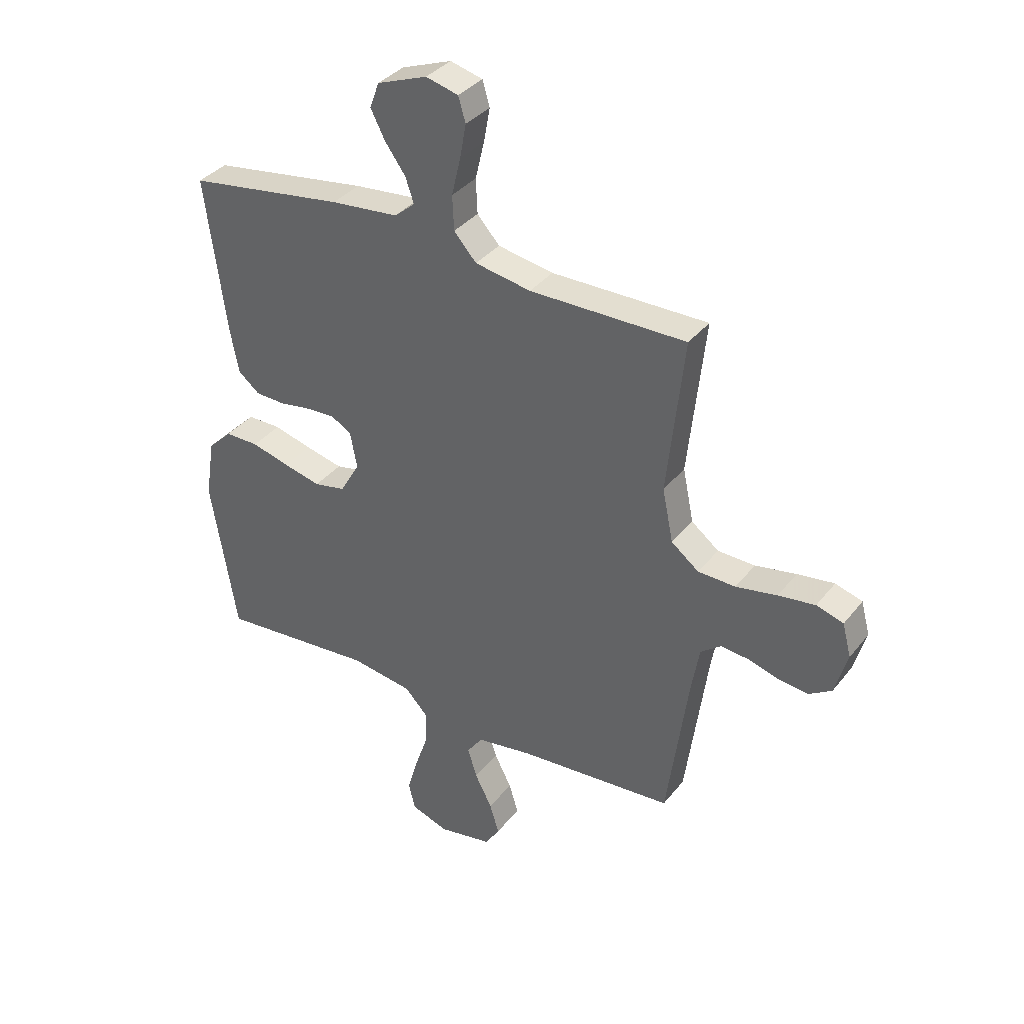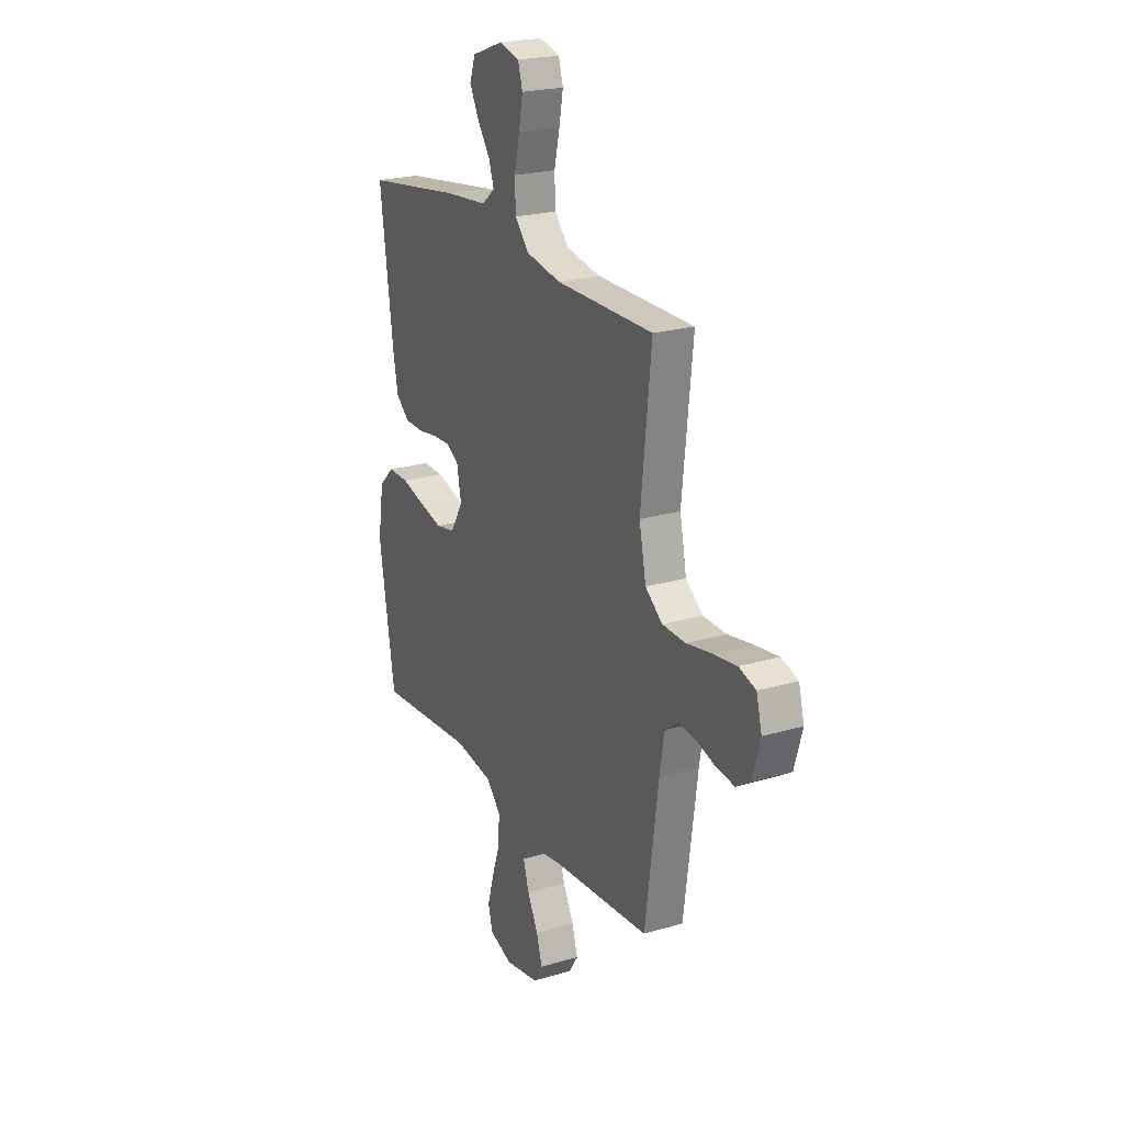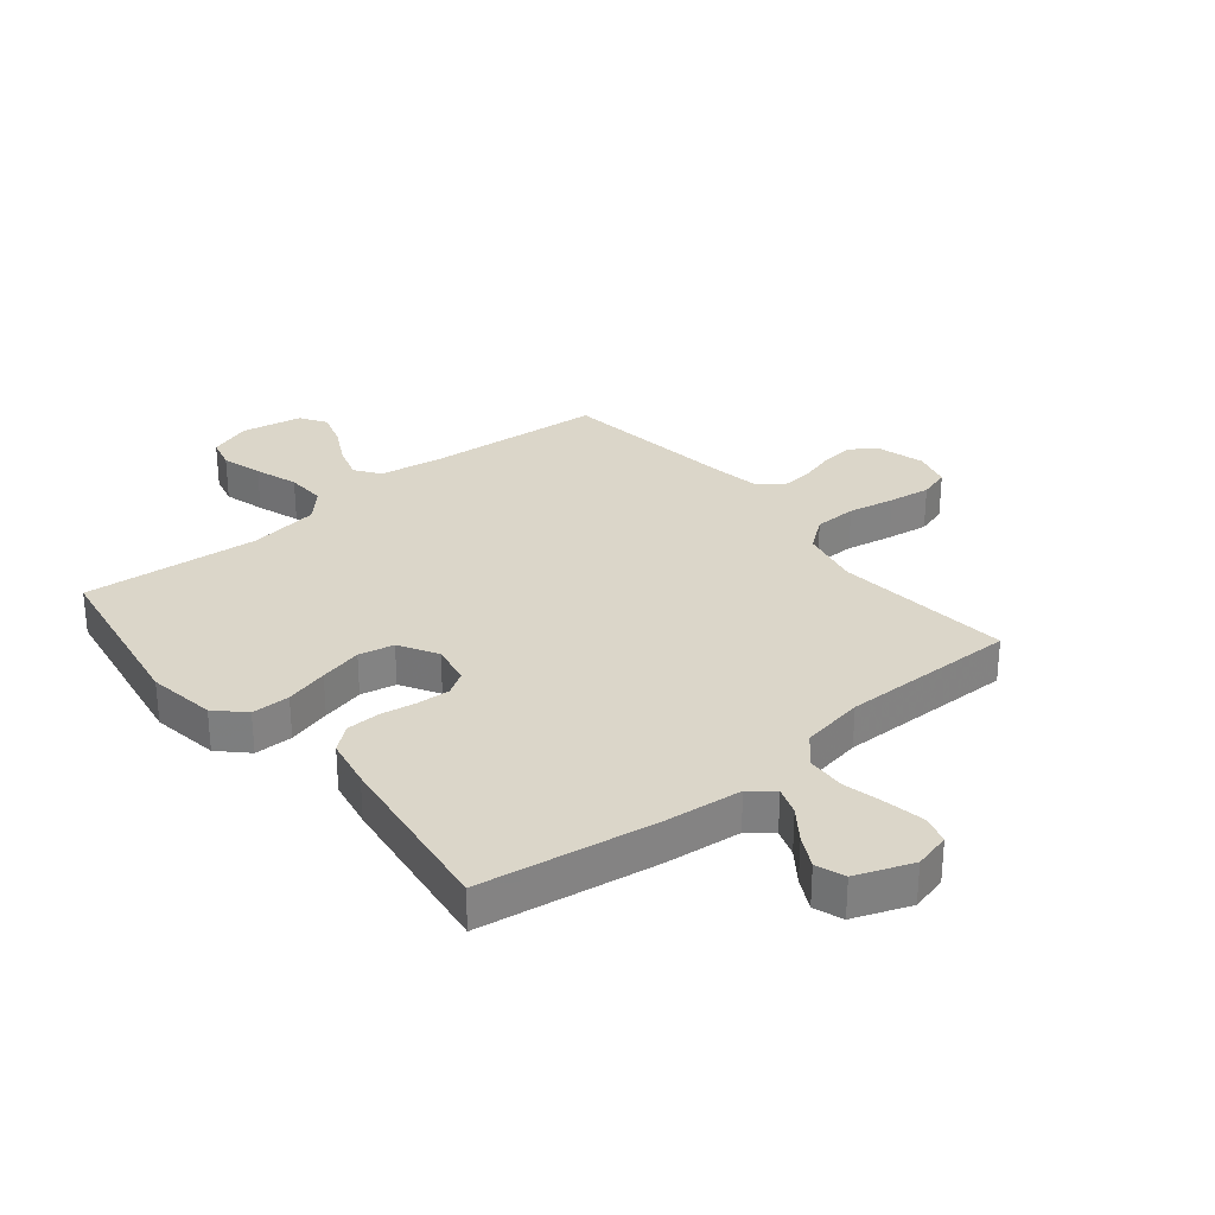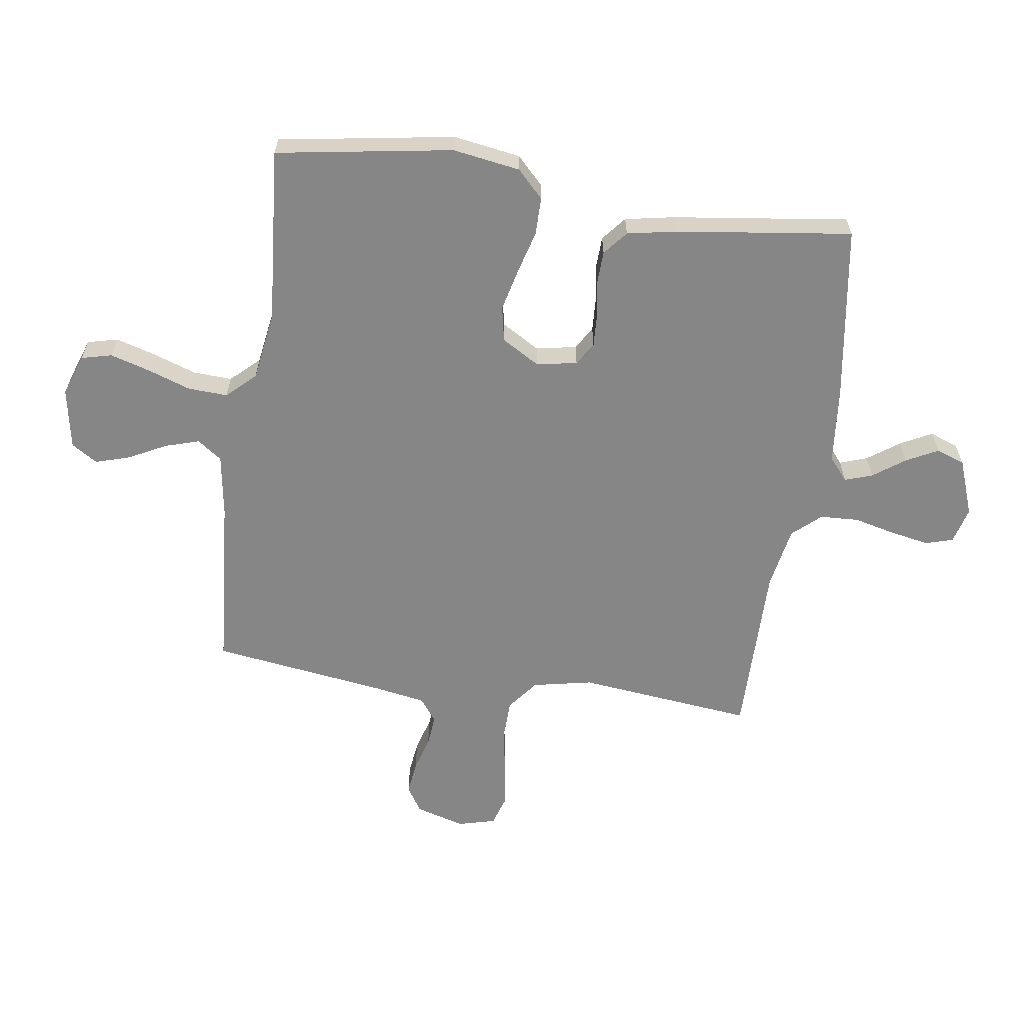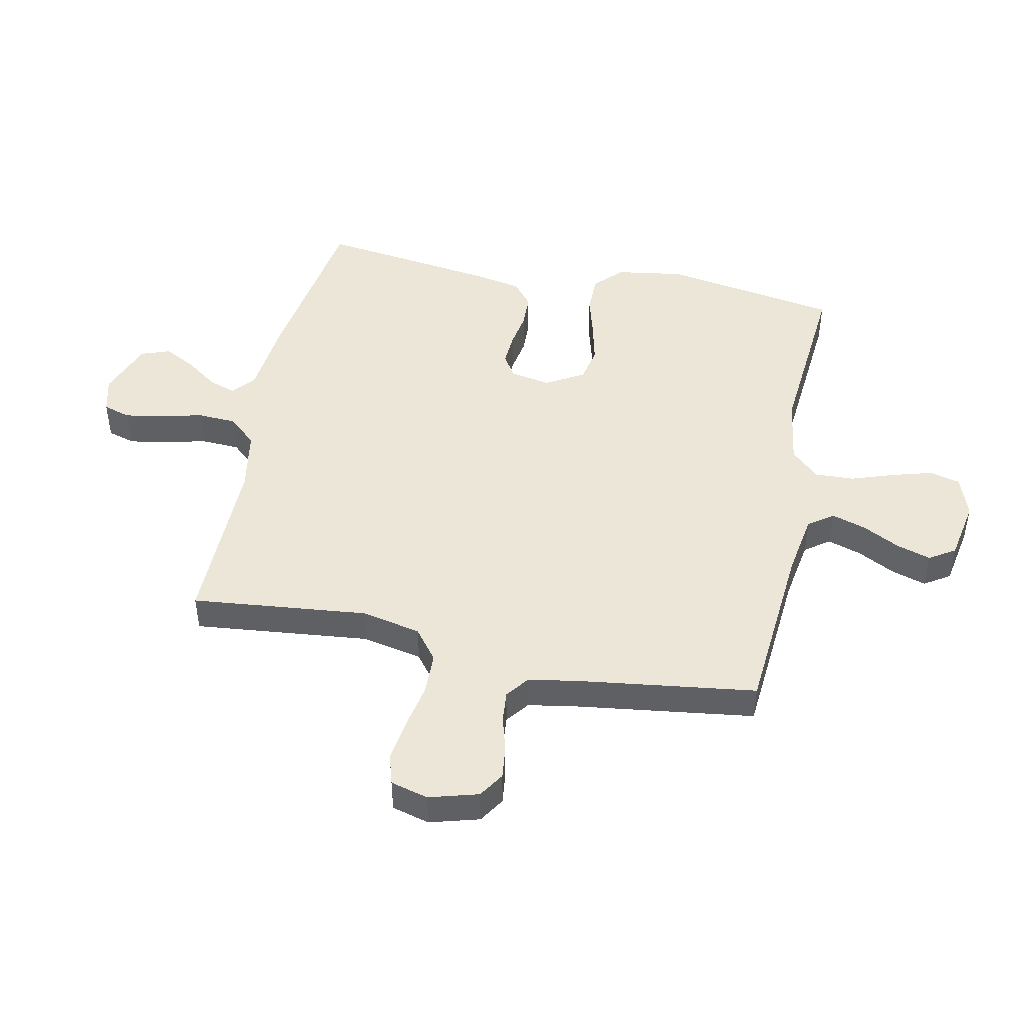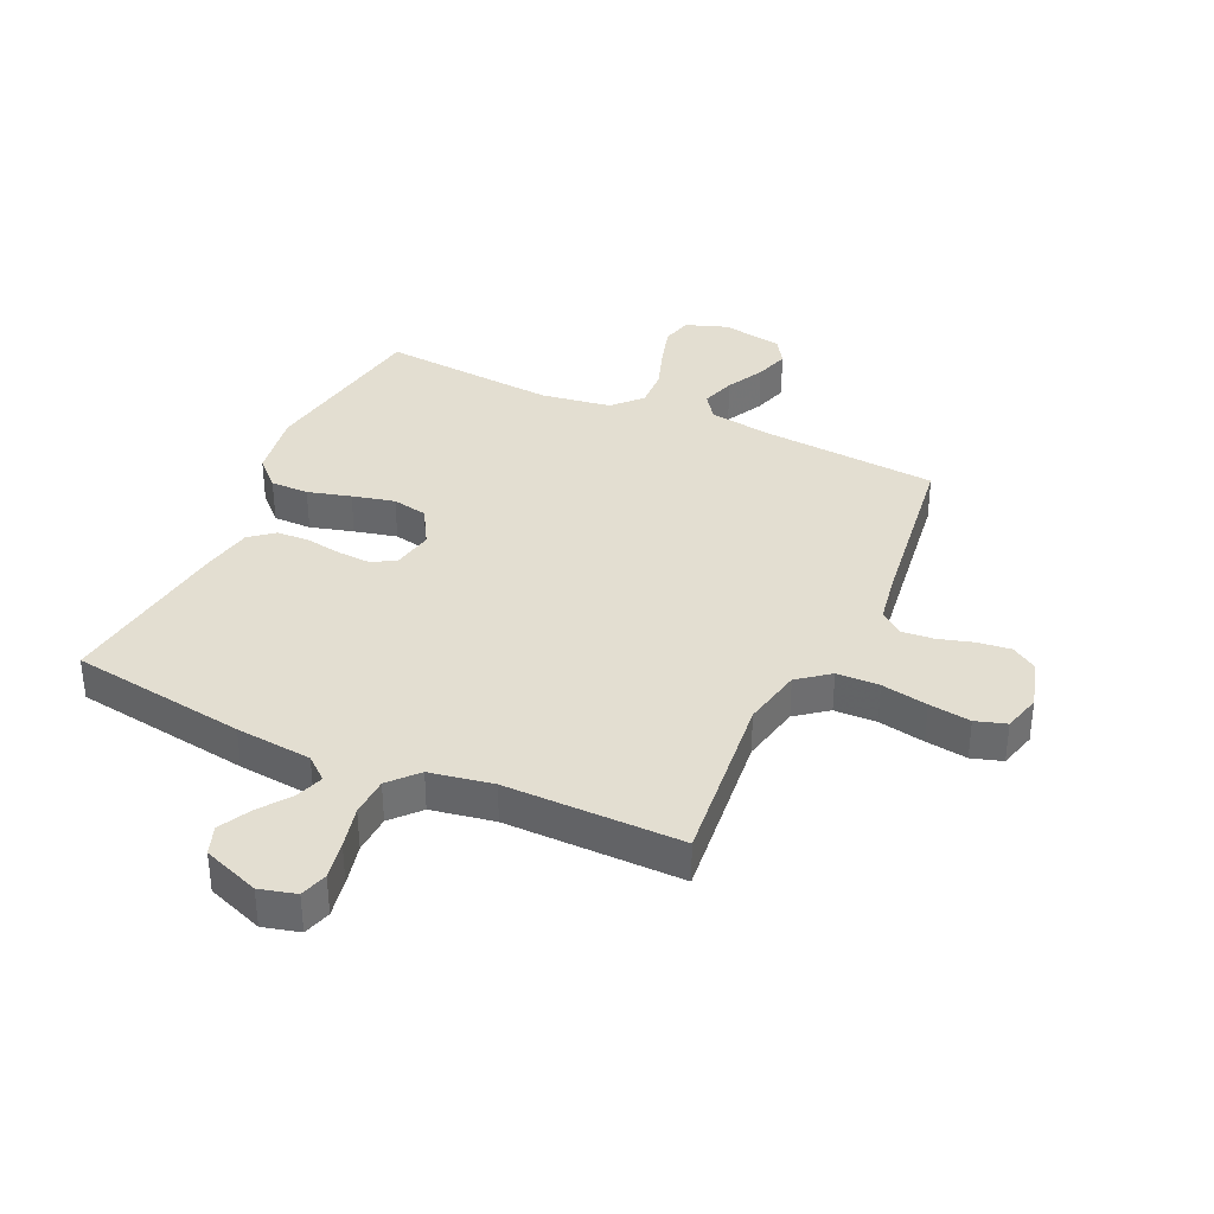
<metadata>
{"format":"obj","ext":"obj","renderer":"f3d","projection":"perspective","resolution":1024,"background":"white","views":[{"elev":36.0,"azim":33.1,"up":"+Z"},{"elev":22.7,"azim":63.1,"up":"+Z"},{"elev":30.0,"azim":-39.1,"up":"+Y"},{"elev":-62.0,"azim":-98.4,"up":"+Y"},{"elev":46.6,"azim":101.8,"up":"+Y"},{"elev":36.0,"azim":24.7,"up":"+Y"}]}
</metadata>
<code>
v -0.5 0.07 -0.5
v -0.549 0.07 -0.2
v -0.531 0.07 -0.085
v -0.485 0.07 -0.04
v -0.42 0.07 -0.04
v -0.347 0.07 -0.06
v -0.275 0.07 -0.077
v -0.215 0.07 -0.065
v -0.177 0.07 0
v -0.19 0.07 0.069
v -0.229 0.07 0.093
v -0.285 0.07 0.09
v -0.346 0.07 0.08
v -0.403 0.07 0.082
v -0.444 0.07 0.116
v -0.46 0.07 0.2
v -0.5 0.07 0.5
v -0.2 0.07 0.545
v -0.07 0.07 0.558
v -0.031 0.07 0.591
v -0.047 0.07 0.638
v -0.086 0.07 0.692
v -0.114 0.07 0.746
v -0.096 0.07 0.795
v 0 0.07 0.831
v 0.062 0.07 0.815
v 0.076 0.07 0.768
v 0.064 0.07 0.703
v 0.047 0.07 0.631
v 0.05 0.07 0.565
v 0.093 0.07 0.517
v 0.2 0.07 0.498
v 0.5 0.07 0.5
v 0.468 0.07 0.2
v 0.489 0.07 0.098
v 0.542 0.07 0.057
v 0.614 0.07 0.055
v 0.693 0.07 0.07
v 0.764 0.07 0.08
v 0.816 0.07 0.064
v 0.833 0.07 0
v 0.809 0.07 -0.084
v 0.765 0.07 -0.112
v 0.708 0.07 -0.105
v 0.649 0.07 -0.088
v 0.595 0.07 -0.083
v 0.556 0.07 -0.113
v 0.541 0.07 -0.2
v 0.5 0.07 -0.5
v 0.2 0.07 -0.524
v 0.093 0.07 -0.541
v 0.063 0.07 -0.583
v 0.081 0.07 -0.641
v 0.114 0.07 -0.705
v 0.132 0.07 -0.764
v 0.104 0.07 -0.808
v 0 0.07 -0.827
v -0.071 0.07 -0.802
v -0.084 0.07 -0.75
v -0.064 0.07 -0.681
v -0.039 0.07 -0.608
v -0.036 0.07 -0.541
v -0.081 0.07 -0.493
v -0.2 0.07 -0.475
v -0.5 0 -0.5
v -0.549 0 -0.2
v -0.531 0 -0.085
v -0.485 0 -0.04
v -0.42 0 -0.04
v -0.347 0 -0.06
v -0.275 0 -0.077
v -0.215 0 -0.065
v -0.177 0 0
v -0.19 0 0.069
v -0.229 0 0.093
v -0.285 0 0.09
v -0.346 0 0.08
v -0.403 0 0.082
v -0.444 0 0.116
v -0.46 0 0.2
v -0.5 0 0.5
v -0.2 0 0.545
v -0.07 0 0.558
v -0.031 0 0.591
v -0.047 0 0.638
v -0.086 0 0.692
v -0.114 0 0.746
v -0.096 0 0.795
v 0 0 0.831
v 0.062 0 0.815
v 0.076 0 0.768
v 0.064 0 0.703
v 0.047 0 0.631
v 0.05 0 0.565
v 0.093 0 0.517
v 0.2 0 0.498
v 0.5 0 0.5
v 0.468 0 0.2
v 0.489 0 0.098
v 0.542 0 0.057
v 0.614 0 0.055
v 0.693 0 0.07
v 0.764 0 0.08
v 0.816 0 0.064
v 0.833 0 0
v 0.809 0 -0.084
v 0.765 0 -0.112
v 0.708 0 -0.105
v 0.649 0 -0.088
v 0.595 0 -0.083
v 0.556 0 -0.113
v 0.541 0 -0.2
v 0.5 0 -0.5
v 0.2 0 -0.524
v 0.093 0 -0.541
v 0.063 0 -0.583
v 0.081 0 -0.641
v 0.114 0 -0.705
v 0.132 0 -0.764
v 0.104 0 -0.808
v 0 0 -0.827
v -0.071 0 -0.802
v -0.084 0 -0.75
v -0.064 0 -0.681
v -0.039 0 -0.608
v -0.036 0 -0.541
v -0.081 0 -0.493
v -0.2 0 -0.475
f 59 60 61
f 58 59 61
f 57 58 61
f 56 57 61
f 55 56 61
f 54 55 61
f 53 54 61
f 52 53 61 62
f 51 52 62 63
f 48 49 50
f 50 51 63
f 48 50 63
f 47 48 63
f 43 44 45
f 42 43 45
f 41 42 45
f 40 41 45
f 39 40 45
f 38 39 45
f 37 38 45
f 36 37 45 46
f 47 63 64
f 46 47 64
f 36 46 64
f 35 36 64
f 27 28 29
f 26 27 29
f 25 26 29
f 24 25 29
f 23 24 29
f 22 23 29
f 21 22 29
f 20 21 29 30
f 19 20 30 31
f 18 19 31
f 17 18 31
f 16 17 31
f 15 16 31
f 14 15 31
f 13 14 31
f 12 13 31
f 4 5 6
f 3 4 6
f 2 3 6
f 1 2 6
f 64 1 6
f 64 6 7
f 34 35 64
f 32 33 34 64
f 11 12 31 32
f 10 11 32
f 9 10 32
f 8 9 32 64
f 7 8 64
f 125 124 123
f 125 123 122
f 125 122 121
f 125 121 120
f 125 120 119
f 125 119 118
f 125 118 117
f 126 125 117 116
f 127 126 116 115
f 114 113 112
f 127 115 114
f 127 114 112
f 127 112 111
f 109 108 107
f 109 107 106
f 109 106 105
f 109 105 104
f 109 104 103
f 109 103 102
f 109 102 101
f 110 109 101 100
f 128 127 111
f 128 111 110
f 128 110 100
f 128 100 99
f 93 92 91
f 93 91 90
f 93 90 89
f 93 89 88
f 93 88 87
f 93 87 86
f 93 86 85
f 94 93 85 84
f 95 94 84 83
f 95 83 82
f 95 82 81
f 95 81 80
f 95 80 79
f 95 79 78
f 95 78 77
f 95 77 76
f 70 69 68
f 70 68 67
f 70 67 66
f 70 66 65
f 70 65 128
f 71 70 128
f 128 99 98
f 128 98 97 96
f 96 95 76 75
f 96 75 74
f 96 74 73
f 128 96 73 72
f 128 72 71
f 1 65 66 2
f 2 66 67 3
f 3 67 68 4
f 4 68 69 5
f 5 69 70 6
f 6 70 71 7
f 7 71 72 8
f 8 72 73 9
f 9 73 74 10
f 10 74 75 11
f 11 75 76 12
f 12 76 77 13
f 13 77 78 14
f 14 78 79 15
f 15 79 80 16
f 16 80 81 17
f 17 81 82 18
f 18 82 83 19
f 19 83 84 20
f 20 84 85 21
f 21 85 86 22
f 22 86 87 23
f 23 87 88 24
f 24 88 89 25
f 25 89 90 26
f 26 90 91 27
f 27 91 92 28
f 28 92 93 29
f 29 93 94 30
f 30 94 95 31
f 31 95 96 32
f 32 96 97 33
f 33 97 98 34
f 34 98 99 35
f 35 99 100 36
f 36 100 101 37
f 37 101 102 38
f 38 102 103 39
f 39 103 104 40
f 40 104 105 41
f 41 105 106 42
f 42 106 107 43
f 43 107 108 44
f 44 108 109 45
f 45 109 110 46
f 46 110 111 47
f 47 111 112 48
f 48 112 113 49
f 49 113 114 50
f 50 114 115 51
f 51 115 116 52
f 52 116 117 53
f 53 117 118 54
f 54 118 119 55
f 55 119 120 56
f 56 120 121 57
f 57 121 122 58
f 58 122 123 59
f 59 123 124 60
f 60 124 125 61
f 61 125 126 62
f 62 126 127 63
f 63 127 128 64
f 64 128 65 1

</code>
